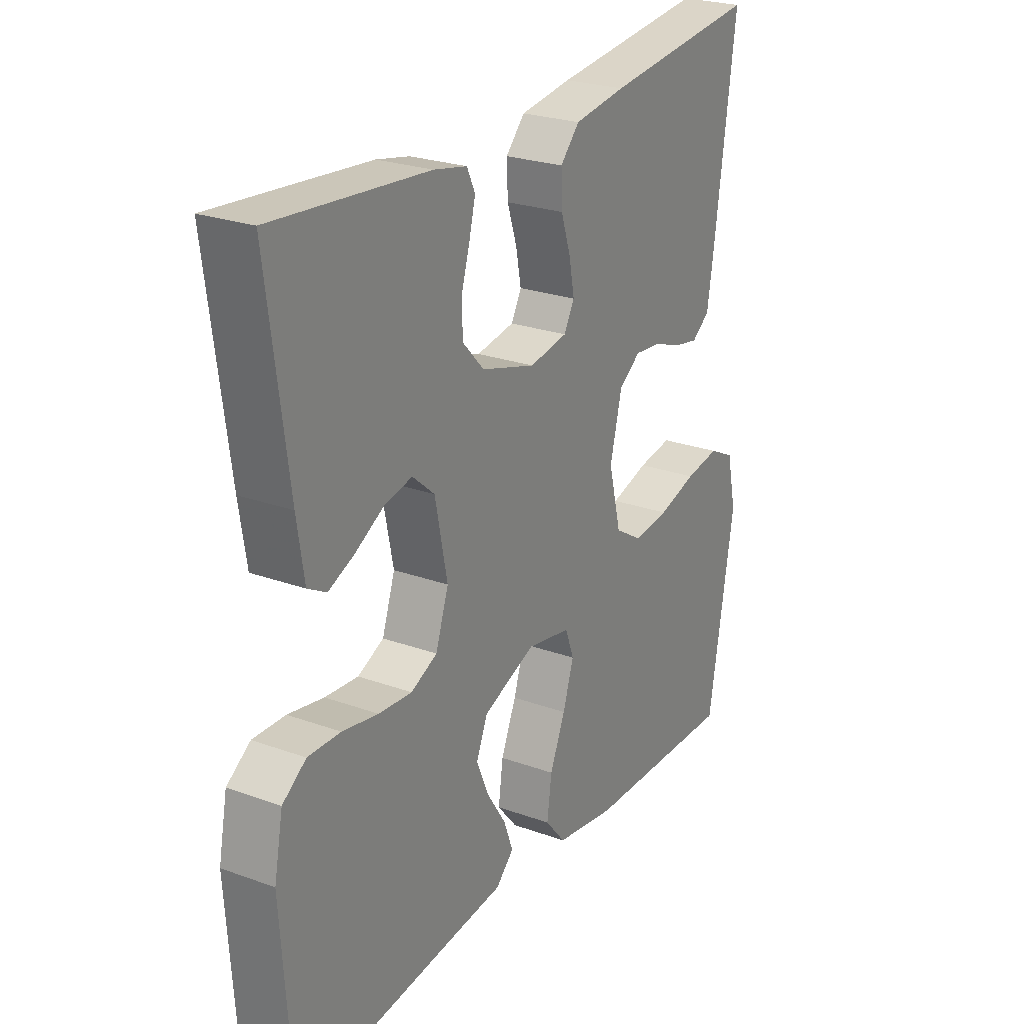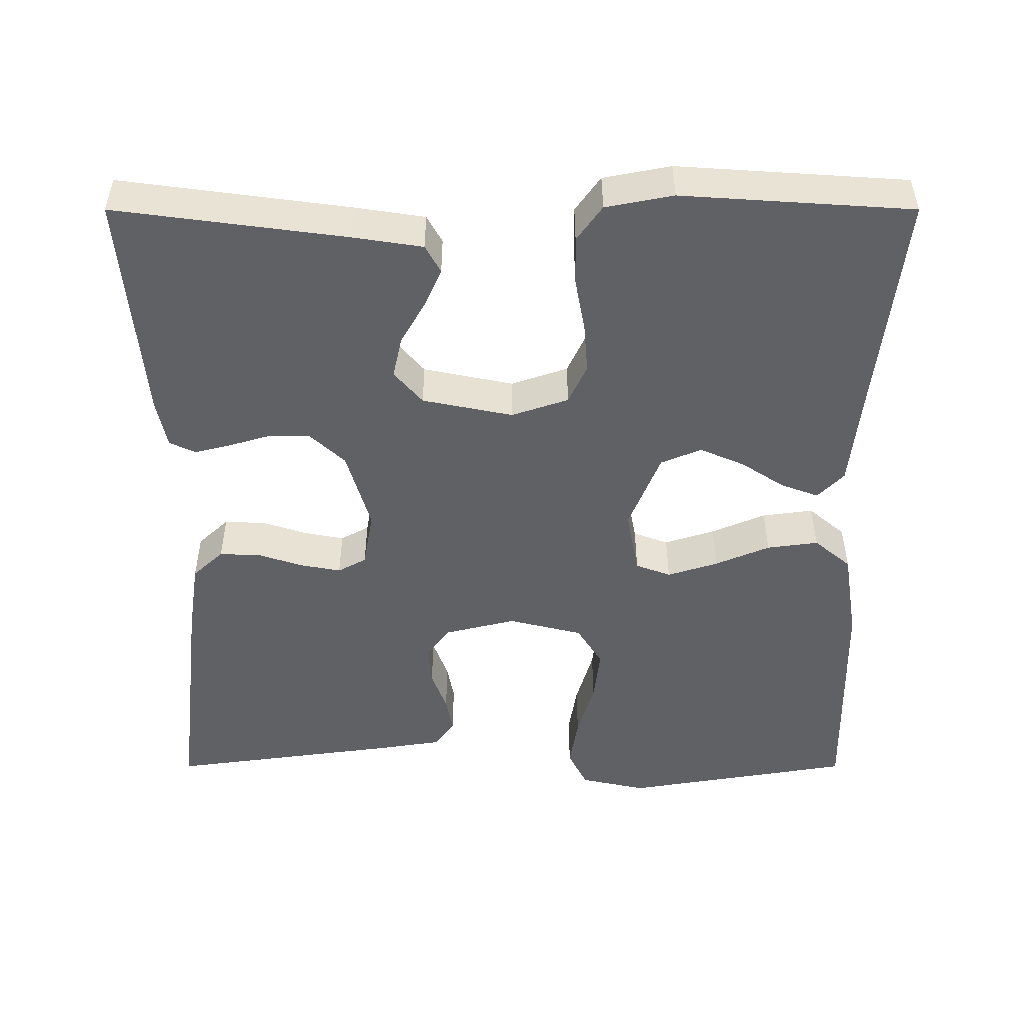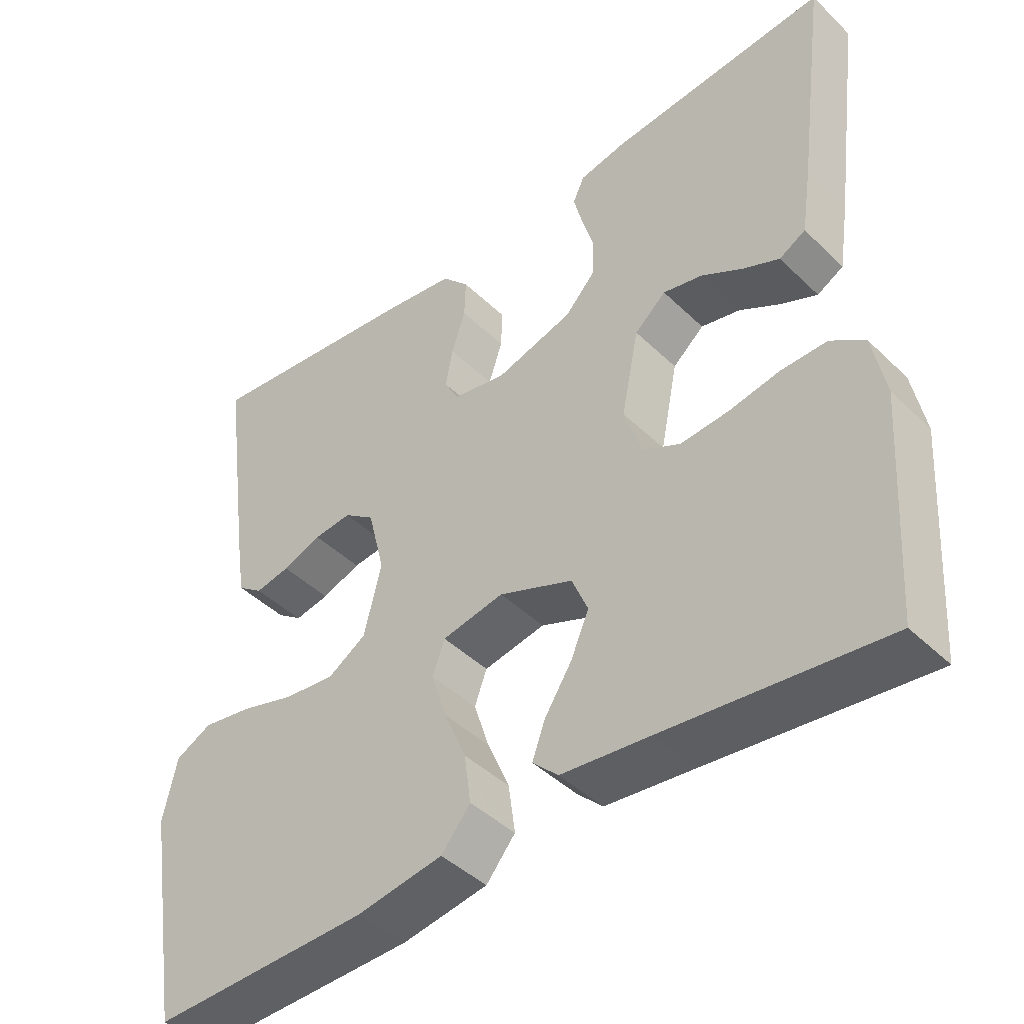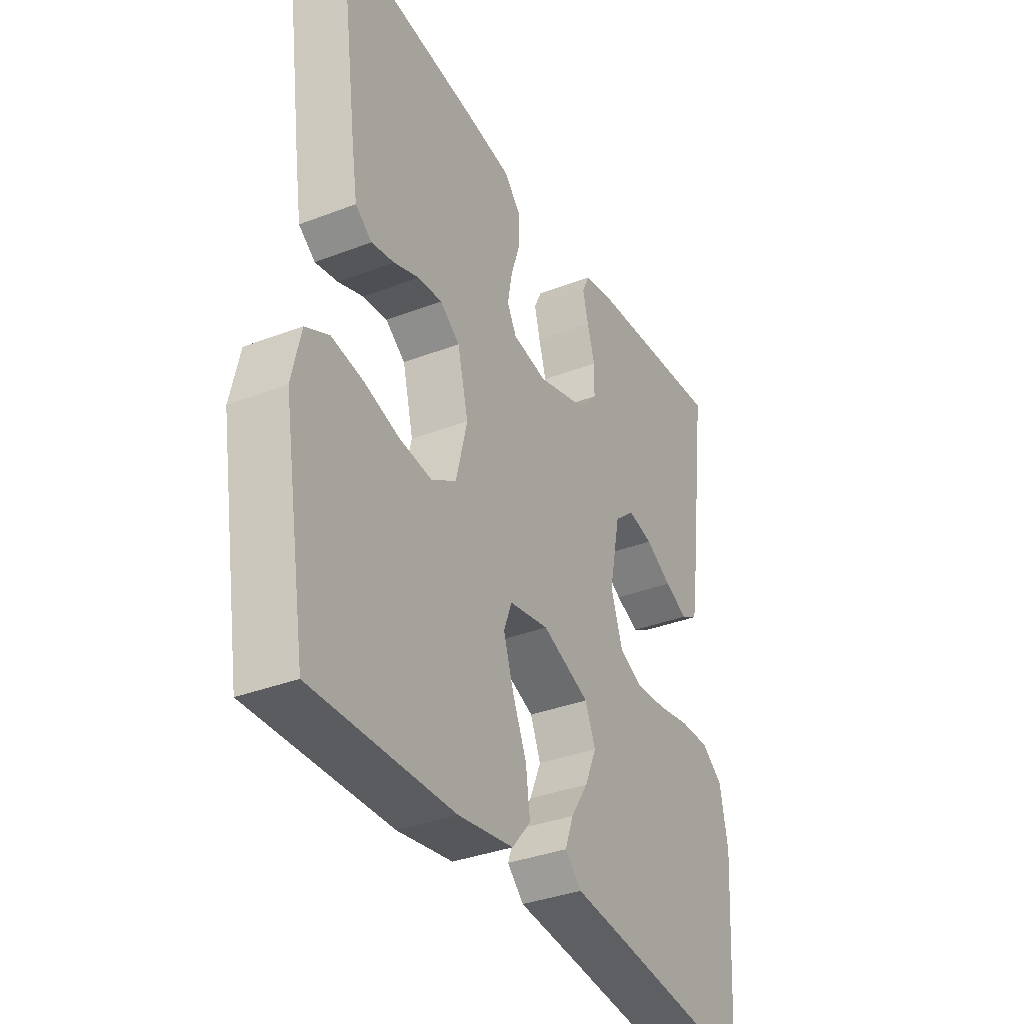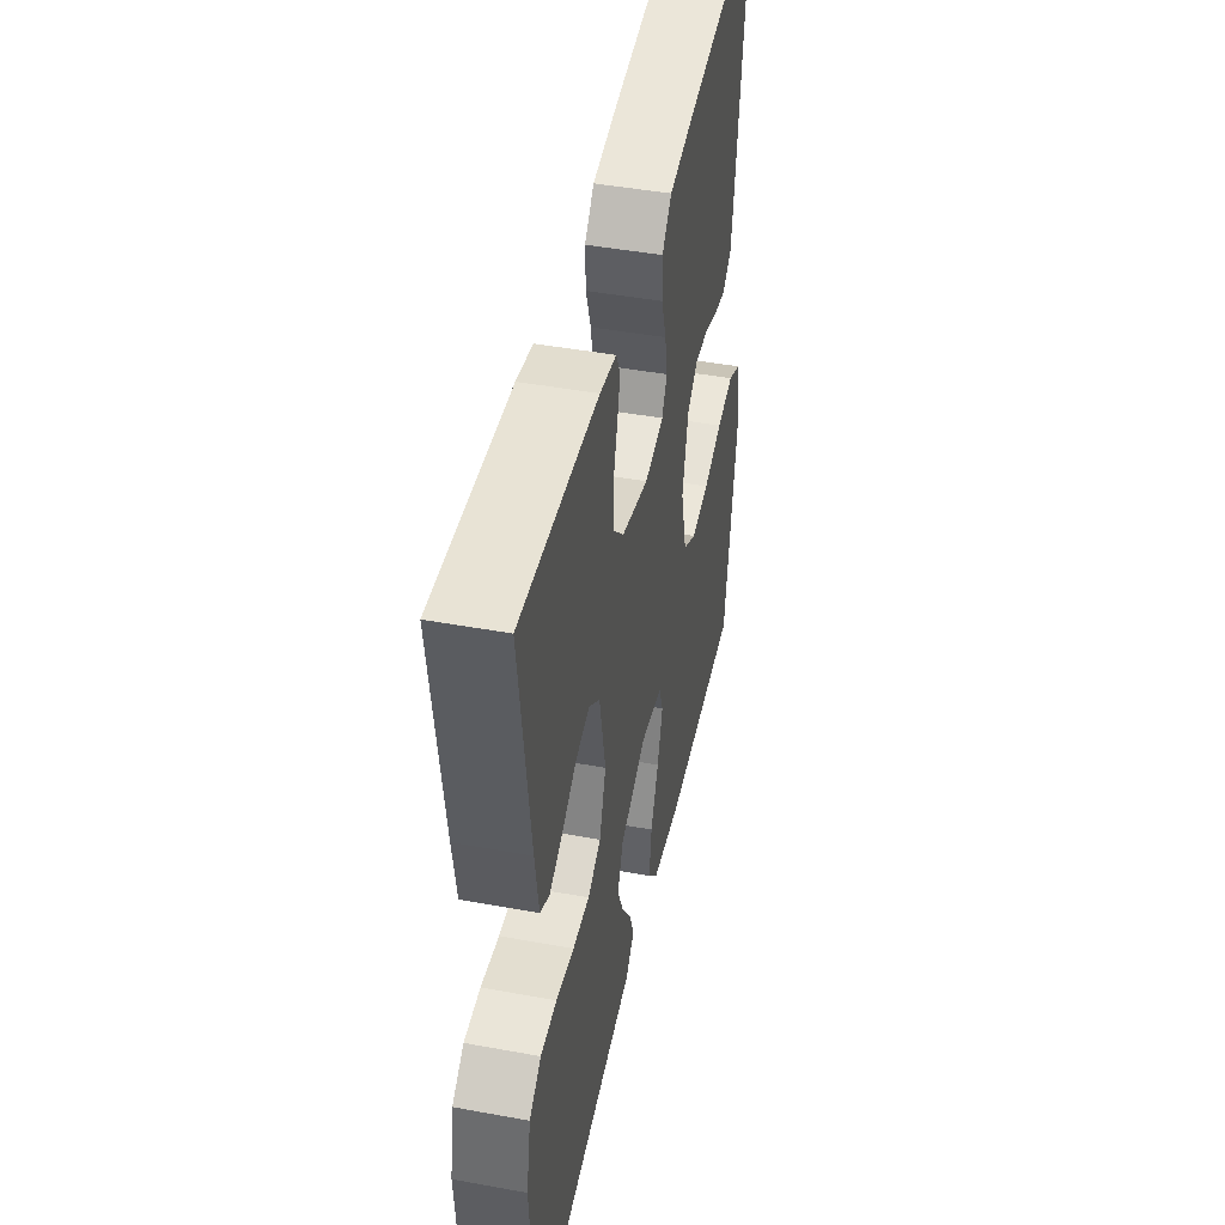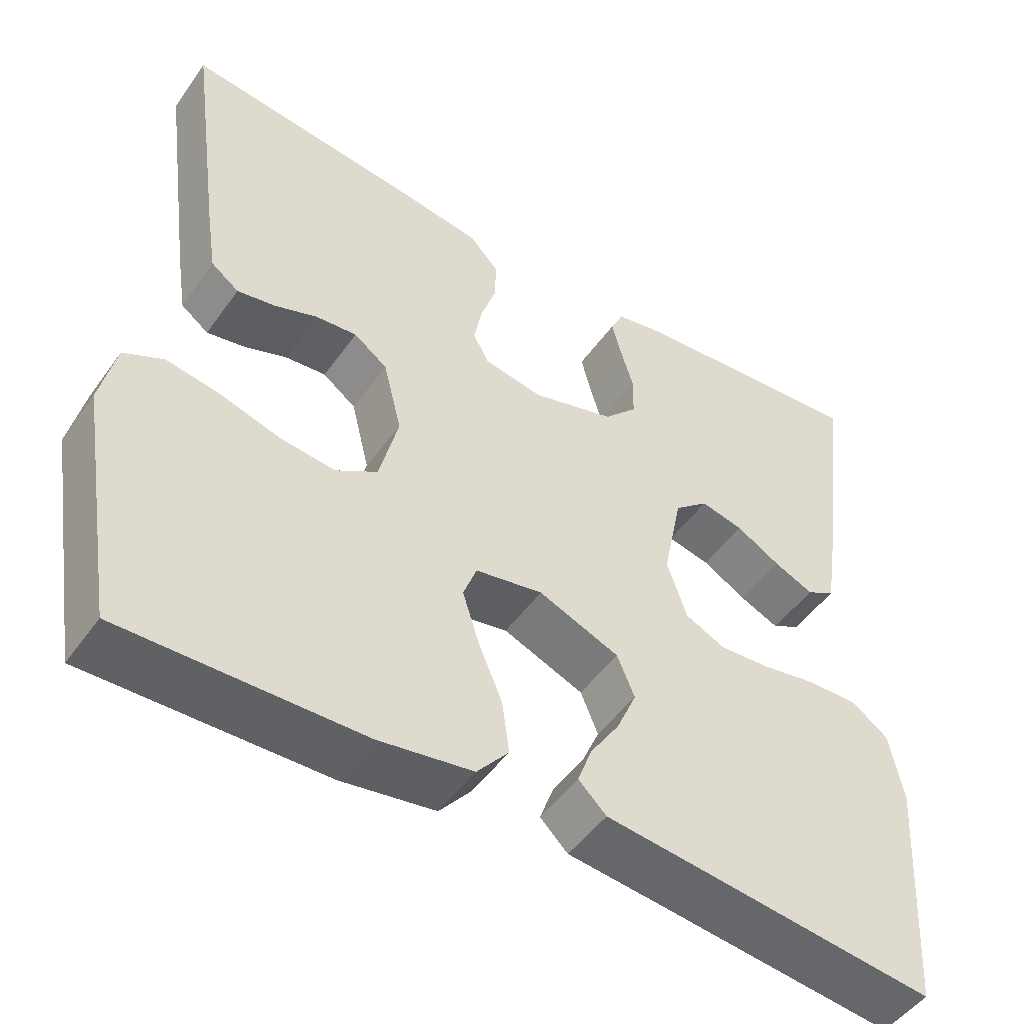
<metadata>
{"format":"obj","ext":"obj","renderer":"f3d","projection":"perspective","resolution":1024,"background":"white","views":[{"elev":24.9,"azim":120.5,"up":"+Z"},{"elev":-49.9,"azim":90.0,"up":"+Y"},{"elev":-43.8,"azim":41.7,"up":"+Z"},{"elev":-35.3,"azim":-62.9,"up":"+Z"},{"elev":45.6,"azim":101.9,"up":"+Z"},{"elev":-49.3,"azim":-34.0,"up":"+Z"}]}
</metadata>
<code>
v -0.5 0.07 -0.5
v -0.55 0.07 -0.2
v -0.531 0.07 -0.114
v -0.481 0.07 -0.089
v -0.414 0.07 -0.1
v -0.339 0.07 -0.122
v -0.269 0.07 -0.13
v -0.216 0.07 -0.097
v -0.192 0.07 0
v -0.215 0.07 0.093
v -0.257 0.07 0.124
v -0.309 0.07 0.119
v -0.363 0.07 0.099
v -0.411 0.07 0.09
v -0.446 0.07 0.116
v -0.459 0.07 0.2
v -0.5 0.07 0.5
v -0.2 0.07 0.465
v -0.1 0.07 0.45
v -0.063 0.07 0.41
v -0.065 0.07 0.356
v -0.084 0.07 0.298
v -0.094 0.07 0.245
v -0.074 0.07 0.208
v 0 0.07 0.195
v 0.105 0.07 0.226
v 0.147 0.07 0.271
v 0.148 0.07 0.325
v 0.132 0.07 0.379
v 0.12 0.07 0.427
v 0.136 0.07 0.461
v 0.2 0.07 0.474
v 0.5 0.07 0.5
v 0.46 0.07 0.2
v 0.446 0.07 0.109
v 0.41 0.07 0.089
v 0.36 0.07 0.111
v 0.304 0.07 0.143
v 0.25 0.07 0.155
v 0.207 0.07 0.118
v 0.183 0.07 0
v 0.208 0.07 -0.074
v 0.259 0.07 -0.098
v 0.324 0.07 -0.093
v 0.394 0.07 -0.08
v 0.457 0.07 -0.079
v 0.503 0.07 -0.112
v 0.52 0.07 -0.2
v 0.5 0.07 -0.5
v 0.2 0.07 -0.466
v 0.079 0.07 -0.453
v 0.044 0.07 -0.419
v 0.062 0.07 -0.37
v 0.099 0.07 -0.313
v 0.124 0.07 -0.255
v 0.102 0.07 -0.202
v 0 0.07 -0.161
v -0.085 0.07 -0.177
v -0.102 0.07 -0.223
v -0.081 0.07 -0.289
v -0.051 0.07 -0.36
v -0.042 0.07 -0.427
v -0.082 0.07 -0.475
v -0.2 0.07 -0.494
v -0.5 0 -0.5
v -0.55 0 -0.2
v -0.531 0 -0.114
v -0.481 0 -0.089
v -0.414 0 -0.1
v -0.339 0 -0.122
v -0.269 0 -0.13
v -0.216 0 -0.097
v -0.192 0 0
v -0.215 0 0.093
v -0.257 0 0.124
v -0.309 0 0.119
v -0.363 0 0.099
v -0.411 0 0.09
v -0.446 0 0.116
v -0.459 0 0.2
v -0.5 0 0.5
v -0.2 0 0.465
v -0.1 0 0.45
v -0.063 0 0.41
v -0.065 0 0.356
v -0.084 0 0.298
v -0.094 0 0.245
v -0.074 0 0.208
v 0 0 0.195
v 0.105 0 0.226
v 0.147 0 0.271
v 0.148 0 0.325
v 0.132 0 0.379
v 0.12 0 0.427
v 0.136 0 0.461
v 0.2 0 0.474
v 0.5 0 0.5
v 0.46 0 0.2
v 0.446 0 0.109
v 0.41 0 0.089
v 0.36 0 0.111
v 0.304 0 0.143
v 0.25 0 0.155
v 0.207 0 0.118
v 0.183 0 0
v 0.208 0 -0.074
v 0.259 0 -0.098
v 0.324 0 -0.093
v 0.394 0 -0.08
v 0.457 0 -0.079
v 0.503 0 -0.112
v 0.52 0 -0.2
v 0.5 0 -0.5
v 0.2 0 -0.466
v 0.079 0 -0.453
v 0.044 0 -0.419
v 0.062 0 -0.37
v 0.099 0 -0.313
v 0.124 0 -0.255
v 0.102 0 -0.202
v 0 0 -0.161
v -0.085 0 -0.177
v -0.102 0 -0.223
v -0.081 0 -0.289
v -0.051 0 -0.36
v -0.042 0 -0.427
v -0.082 0 -0.475
v -0.2 0 -0.494
f 4 5 6
f 3 4 6
f 2 3 6
f 1 2 6
f 64 1 6
f 63 64 6
f 62 63 6
f 61 62 6
f 60 61 6
f 59 60 6 7
f 58 59 7 8
f 57 58 8 9
f 56 57 9 10
f 52 53 54
f 51 52 54
f 50 51 54
f 50 54 55
f 49 50 55
f 48 49 55
f 47 48 55
f 46 47 55
f 45 46 55
f 44 45 55
f 43 44 55 56
f 36 37 38
f 35 36 38
f 34 35 38
f 33 34 38
f 32 33 38
f 31 32 38
f 30 31 38
f 29 30 38
f 28 29 38
f 27 28 38 39
f 26 27 39 40
f 20 21 22
f 19 20 22
f 18 19 22
f 17 18 22
f 16 17 22
f 15 16 22
f 14 15 22
f 13 14 22
f 12 13 22
f 11 12 22 23
f 10 11 23 24
f 42 43 56 10
f 10 24 25
f 42 10 25
f 41 42 25
f 25 26 40 41
f 70 69 68
f 70 68 67
f 70 67 66
f 70 66 65
f 70 65 128
f 70 128 127
f 70 127 126
f 70 126 125
f 70 125 124
f 71 70 124 123
f 72 71 123 122
f 73 72 122 121
f 74 73 121 120
f 118 117 116
f 118 116 115
f 118 115 114
f 119 118 114
f 119 114 113
f 119 113 112
f 119 112 111
f 119 111 110
f 119 110 109
f 119 109 108
f 120 119 108 107
f 102 101 100
f 102 100 99
f 102 99 98
f 102 98 97
f 102 97 96
f 102 96 95
f 102 95 94
f 102 94 93
f 102 93 92
f 103 102 92 91
f 104 103 91 90
f 86 85 84
f 86 84 83
f 86 83 82
f 86 82 81
f 86 81 80
f 86 80 79
f 86 79 78
f 86 78 77
f 86 77 76
f 87 86 76 75
f 88 87 75 74
f 74 120 107 106
f 89 88 74
f 89 74 106
f 89 106 105
f 105 104 90 89
f 1 65 66 2
f 2 66 67 3
f 3 67 68 4
f 4 68 69 5
f 5 69 70 6
f 6 70 71 7
f 7 71 72 8
f 8 72 73 9
f 9 73 74 10
f 10 74 75 11
f 11 75 76 12
f 12 76 77 13
f 13 77 78 14
f 14 78 79 15
f 15 79 80 16
f 16 80 81 17
f 17 81 82 18
f 18 82 83 19
f 19 83 84 20
f 20 84 85 21
f 21 85 86 22
f 22 86 87 23
f 23 87 88 24
f 24 88 89 25
f 25 89 90 26
f 26 90 91 27
f 27 91 92 28
f 28 92 93 29
f 29 93 94 30
f 30 94 95 31
f 31 95 96 32
f 32 96 97 33
f 33 97 98 34
f 34 98 99 35
f 35 99 100 36
f 36 100 101 37
f 37 101 102 38
f 38 102 103 39
f 39 103 104 40
f 40 104 105 41
f 41 105 106 42
f 42 106 107 43
f 43 107 108 44
f 44 108 109 45
f 45 109 110 46
f 46 110 111 47
f 47 111 112 48
f 48 112 113 49
f 49 113 114 50
f 50 114 115 51
f 51 115 116 52
f 52 116 117 53
f 53 117 118 54
f 54 118 119 55
f 55 119 120 56
f 56 120 121 57
f 57 121 122 58
f 58 122 123 59
f 59 123 124 60
f 60 124 125 61
f 61 125 126 62
f 62 126 127 63
f 63 127 128 64
f 64 128 65 1

</code>
